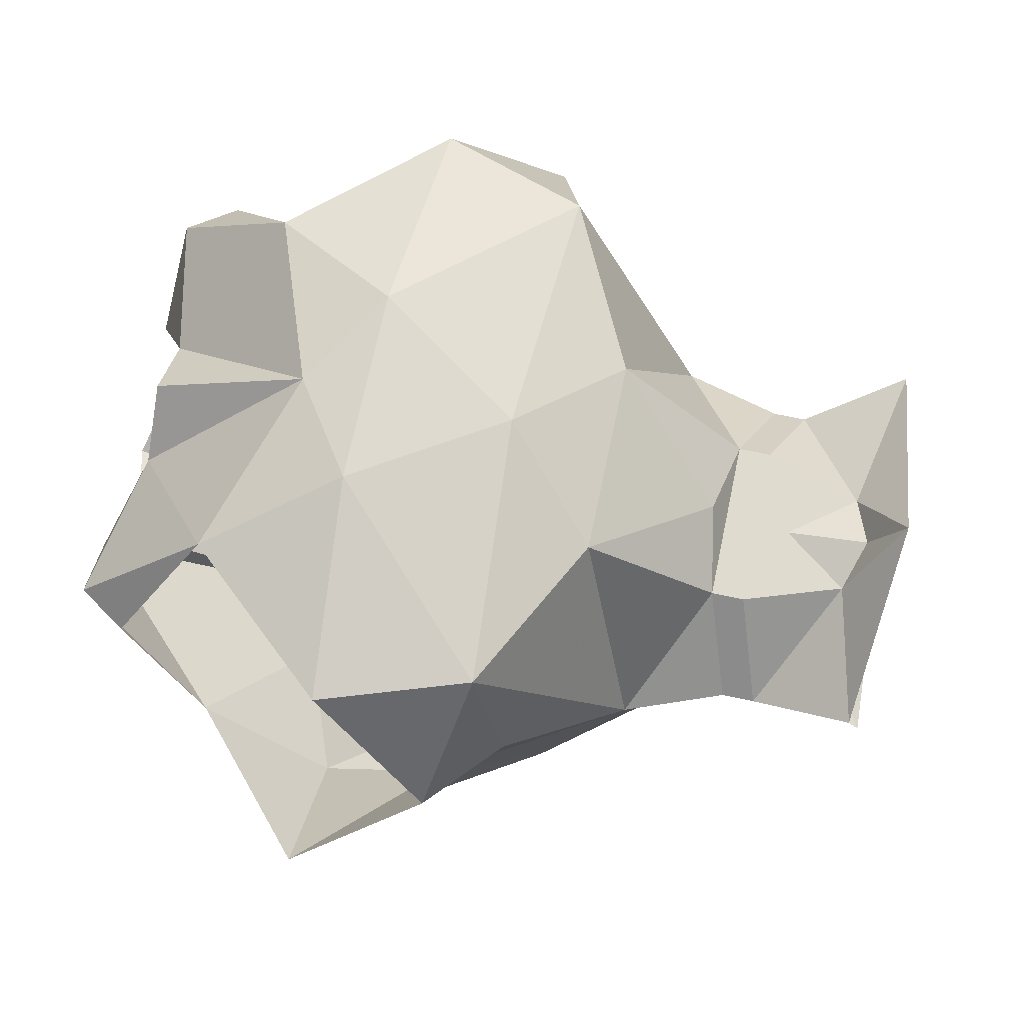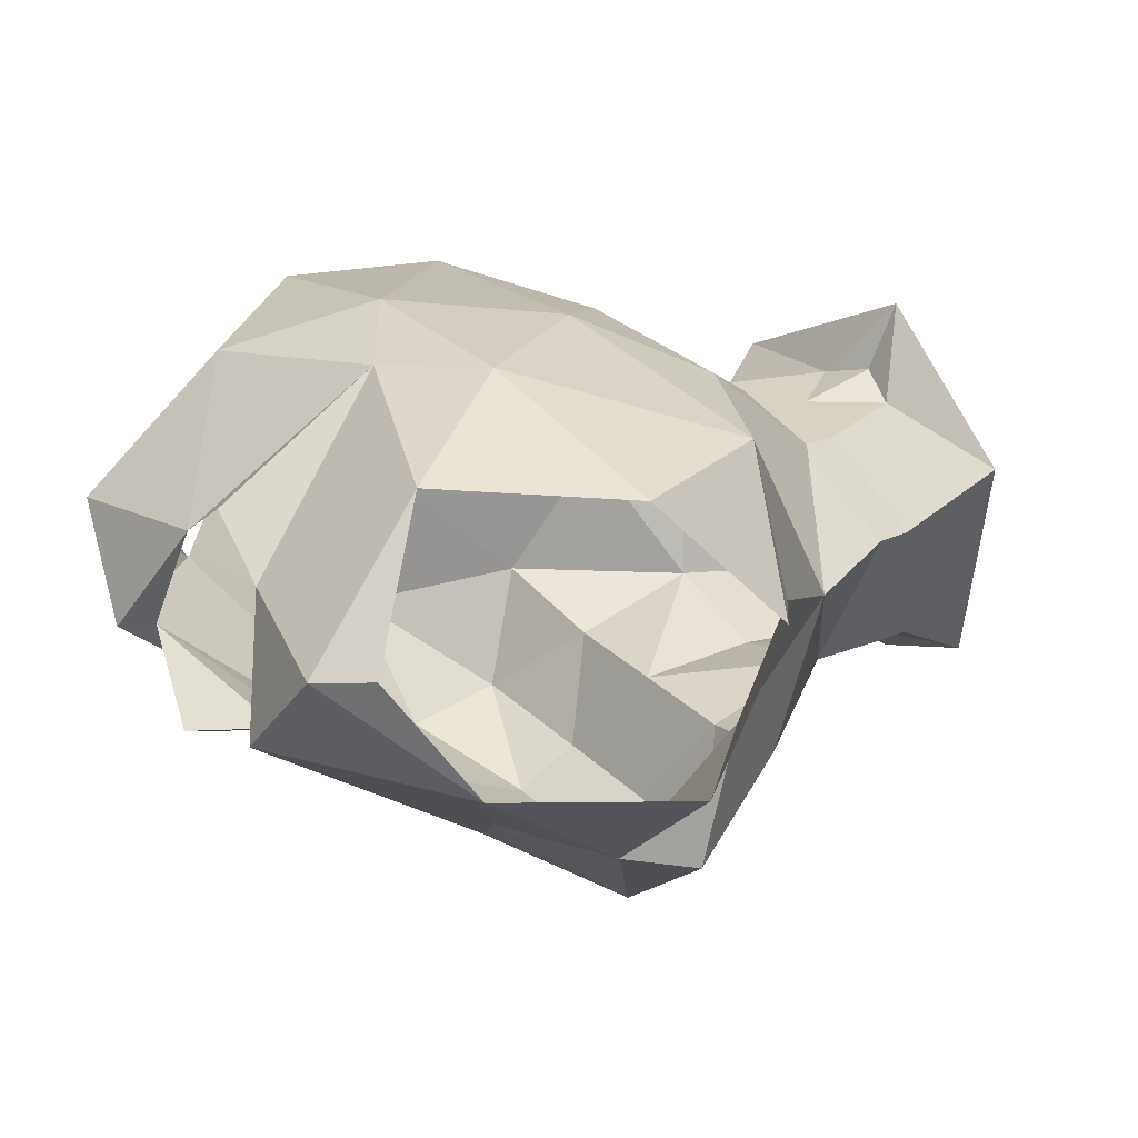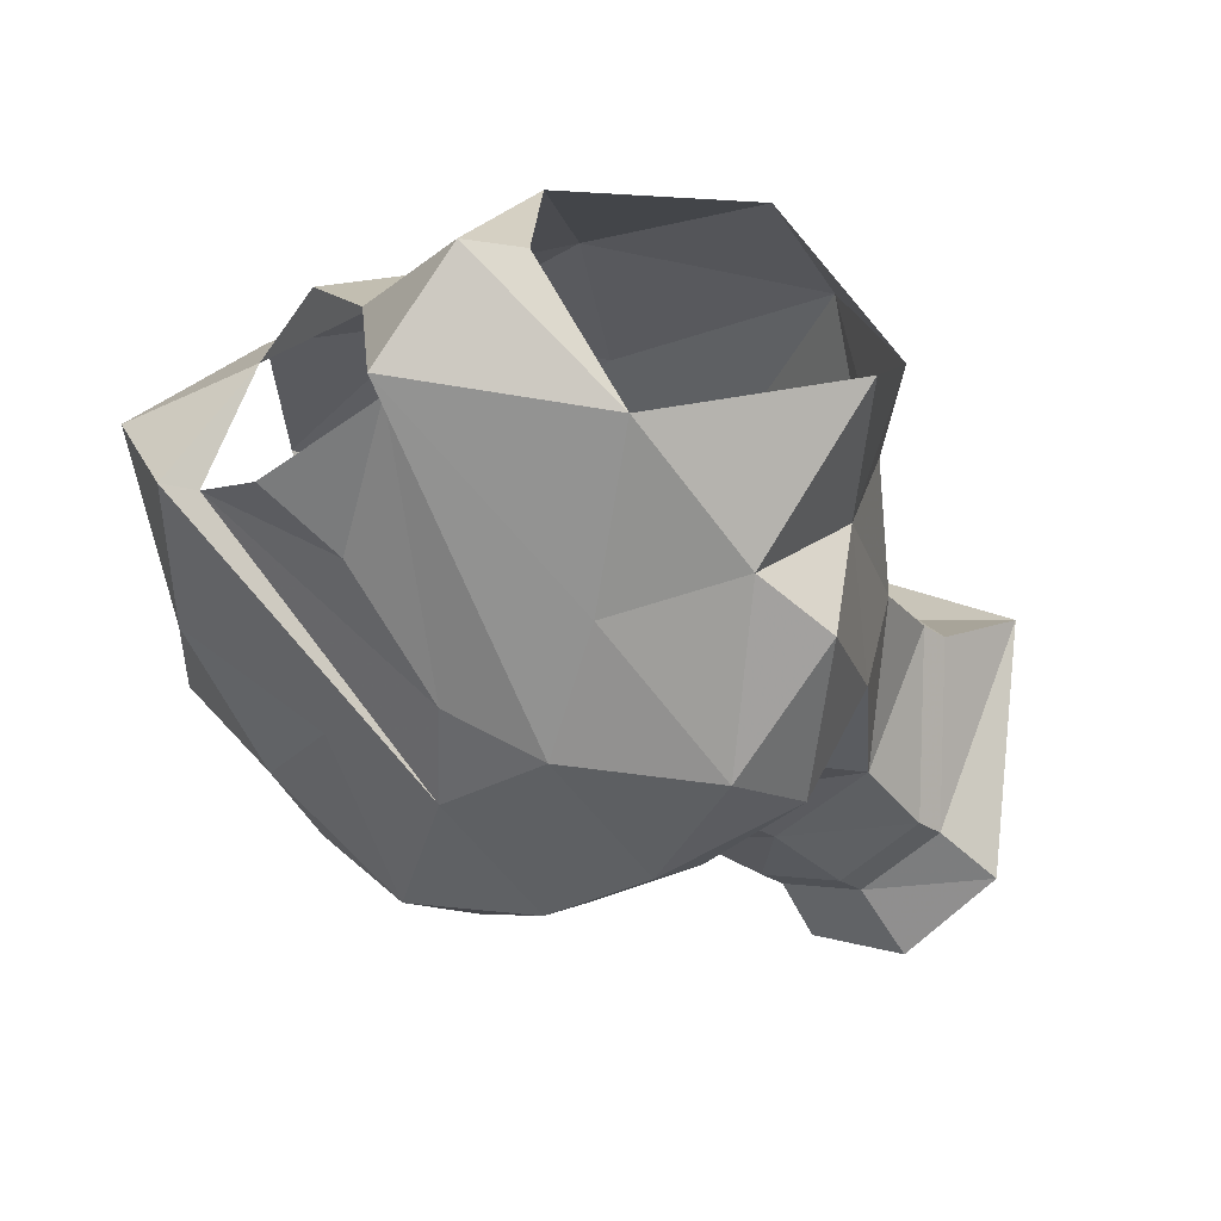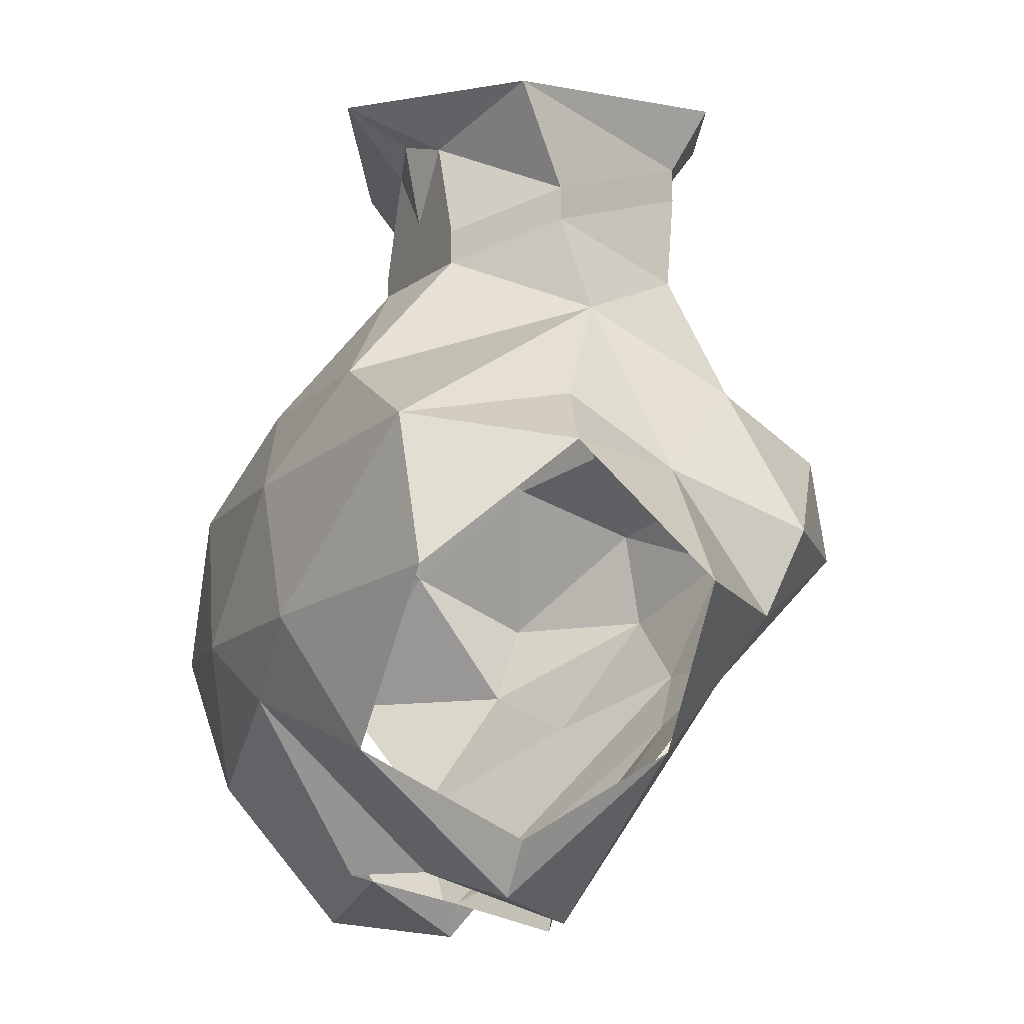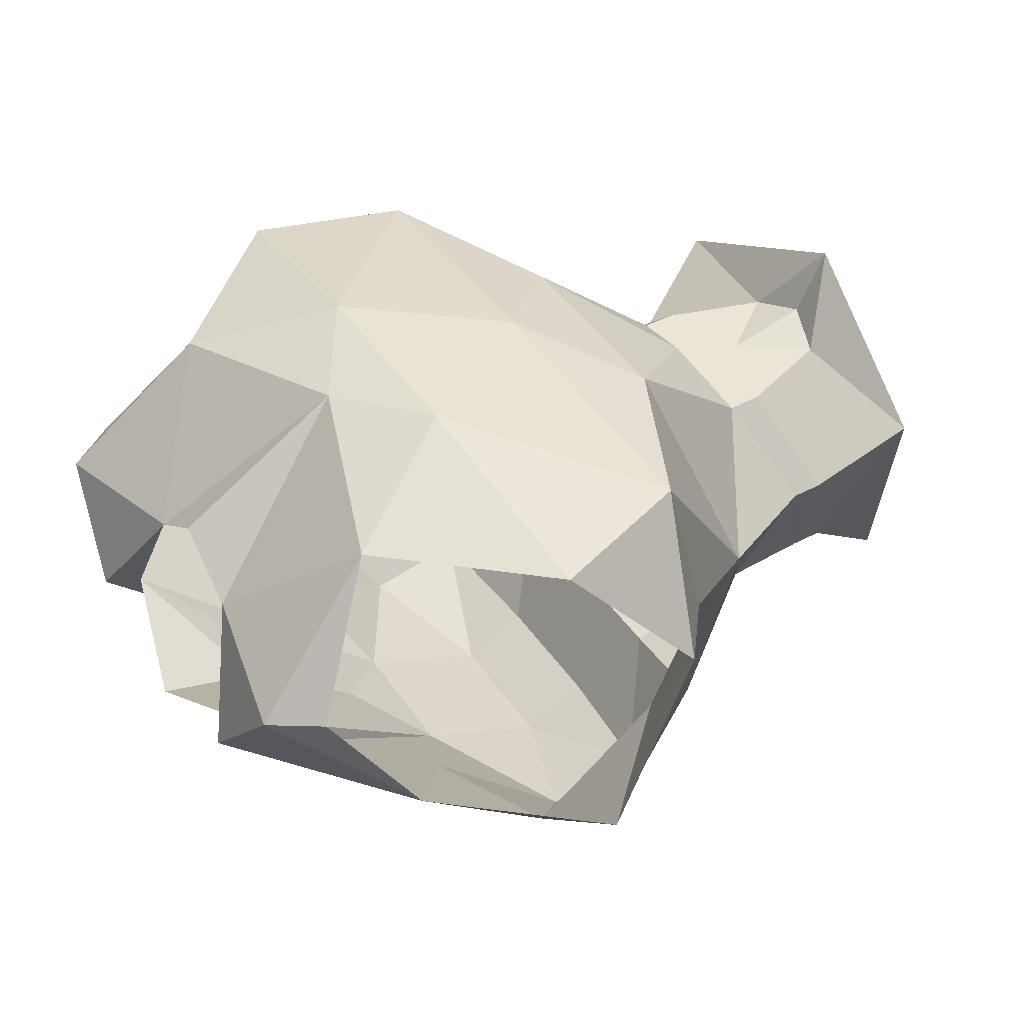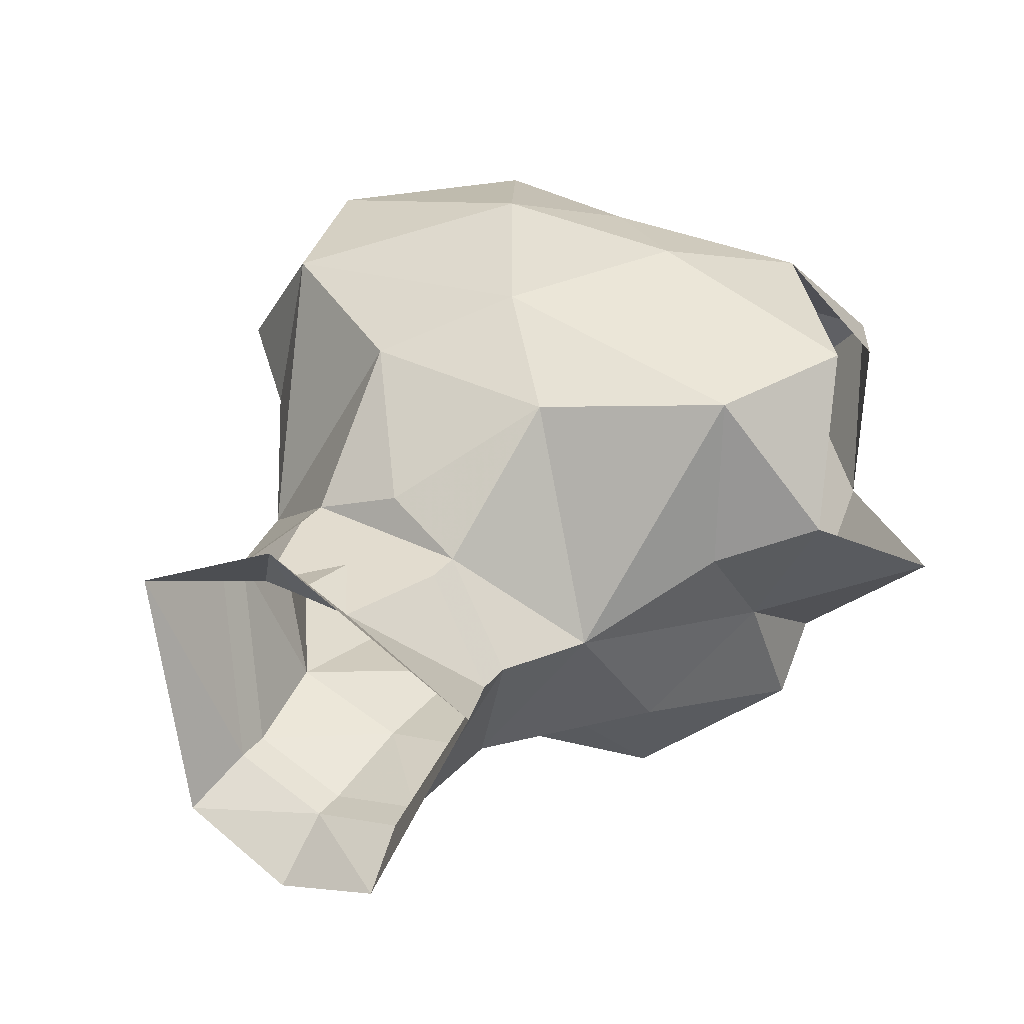
<metadata>
{"format":"obj","ext":"obj","renderer":"f3d","projection":"perspective","resolution":1024,"background":"white","views":[{"elev":70.3,"azim":101.9,"up":"+Z"},{"elev":27.7,"azim":55.6,"up":"+Z"},{"elev":-26.9,"azim":42.8,"up":"+Z"},{"elev":-12.6,"azim":64.5,"up":"+Y"},{"elev":44.3,"azim":58.0,"up":"+Z"},{"elev":34.6,"azim":-146.4,"up":"+Z"}]}
</metadata>
<code>
v 0.07812 -1.367 -0.1172
v 0.1406 -1.344 -0.1094
v 0.1328 -1.406 -0.0625
v 0.0625 -1.477 -0.04688
v 0.03125 -1.344 -0.1562
v 0.09375 -1.305 -0.1719
v 0.1484 -1.305 -0.125
v 0.1406 -1.281 -0.0625
v 0.2031 -1.344 -0.04688
v 0.04688 -1.344 0.08594
v 0.08594 -1.406 0.0625
v 0.1484 -1.336 0.0625
v 0.125 -1.266 0.0625
v 0 -1.273 0.07812
v -0.04688 -1.344 0.08594
v 0 -1.375 0.07812
v 0.03125 -1.453 0.007812
v 0.1016 -1.469 0
v 0.1172 -1.445 0
v 0.05469 -1.461 -0.04688
v 0 -1.375 -0.1328
v -0.03125 -1.344 -0.1562
v -0.03125 -1.312 -0.1719
v 0.03125 -1.312 -0.1719
v 0.03125 -1.281 -0.1875
v 0.09375 -1.258 -0.1641
v 0.1094 -1.234 -0.1094
v 0.09375 -1.195 -0.04688
v 0.1328 -1.25 -0.01562
v 0.1719 -1.281 0
v 0.05469 -1.164 -0.1094
v 0.05469 -1.227 -0.125
v 0 -1.227 -0.125
v 0 -1.164 -0.125
v 0.04688 -1.117 -0.1172
v 0.07812 -1.148 -0.03906
v 0.03906 -1.164 0
v 0.04688 -1.227 0.05469
v 0.04688 -1.102 -0.1172
v 0.08594 -1.086 -0.01562
v 0.07812 -1.133 -0.03906
v 0 -1.102 -0.1328
v 0.05469 -1.07 -0.1328
v -0.04688 -1.227 0.05469
v -0.125 -1.266 0.0625
v -0.1484 -1.336 0.0625
v -0.08594 -1.406 0.0625
v -0.03125 -1.453 0.007812
v 0 -1.453 0.03125
v 0.02344 -1.102 0
v 0.03906 -1.148 0
v 0 -1.133 0
v -0.03906 -1.148 0
v -0.03906 -1.164 0
v 0 -1.172 0.01562
v -0.09375 -1.195 -0.04688
v -0.1328 -1.25 -0.01562
v -0.1719 -1.281 0
v 0 -1.094 0.007812
v -0.02344 -1.102 0
v -0.07812 -1.133 -0.03906
v -0.07812 -1.148 -0.03906
v -0.05469 -1.164 -0.1094
v -0.1094 -1.234 -0.1094
v -0.1406 -1.281 -0.0625
v -0.2031 -1.344 -0.04688
v -0.1406 -1.344 -0.1094
v -0.1328 -1.406 -0.0625
v -0.07812 -1.367 -0.1172
v -0.0625 -1.477 -0.04688
v -0.1016 -1.469 0
v -0.1172 -1.445 0
v -0.05469 -1.461 -0.04688
v 0 -1.43 -0.08594
v 0 -1.477 -0.07031
v -0.09375 -1.305 -0.1719
v -0.04688 -1.117 -0.1172
v 0 -1.117 -0.1328
v -0.04688 -1.102 -0.1172
v -0.05469 -1.07 -0.1328
v 0 -1.07 -0.1562
v -0.1016 -1.086 -0.01562
v 0 -1.078 0.03906
v -0.05469 -1.227 -0.125
v -0.03125 -1.25 -0.1719
v -0.09375 -1.258 -0.1641
v -0.1484 -1.305 -0.125
v -0.03125 -1.281 -0.1875
v 0.03125 -1.25 -0.1719
f 1 2 3
f 1 5 6
f 1 6 2
f 10 11 12
f 10 16 11
f 11 16 17
f 5 24 6
f 6 24 25
f 31 28 27
f 31 27 32
f 31 32 33
f 31 33 34
f 31 34 35
f 31 35 36
f 31 36 28
f 28 36 37
f 28 37 38
f 39 40 41
f 39 42 43
f 39 43 40
f 15 46 47
f 15 47 16
f 16 47 48
f 16 48 49
f 16 49 17
f 41 40 50
f 41 50 51
f 50 52 51
f 37 54 55
f 37 55 38
f 44 55 54
f 44 54 56
f 52 60 53
f 53 60 61
f 54 62 56
f 56 62 63
f 56 63 64
f 68 67 69
f 67 76 69
f 69 76 22
f 33 63 34
f 34 63 77
f 34 77 78
f 34 78 35
f 42 79 80
f 42 80 81
f 42 81 43
f 79 61 82
f 79 82 80
f 61 60 82
f 82 60 83
f 83 50 40
f 84 63 33
f 84 64 63
f 76 88 23
f 76 23 22
f 77 63 62
f 24 23 88
f 24 88 25
f 1 3 4
f 1 4 5
f 11 17 18
f 3 18 4
f 4 18 17
f 68 69 70
f 68 70 71
f 47 71 48
f 48 71 70
f 69 22 70
f 2 6 7
f 10 15 16
f 6 25 26
f 6 26 7
f 14 38 44
f 50 59 52
f 52 59 60
f 67 87 76
f 76 87 86
f 76 86 88
f 85 88 86
f 25 89 26
f 2 7 8
f 10 12 13
f 10 13 14
f 10 14 15
f 11 18 19
f 19 18 3
f 4 17 20
f 4 20 5
f 7 26 27
f 7 27 8
f 8 27 28
f 8 28 29
f 8 29 30
f 28 38 13
f 28 13 29
f 29 13 30
f 30 13 12
f 13 38 14
f 14 44 45
f 14 45 15
f 15 45 46
f 51 52 53
f 38 55 44
f 44 56 45
f 45 56 57
f 45 57 58
f 45 58 46
f 56 64 65
f 56 65 57
f 57 65 58
f 68 71 72
f 72 71 47
f 48 70 73
f 73 70 22
f 83 60 59
f 83 59 50
f 84 33 85
f 84 85 86
f 84 86 64
f 64 87 65
f 65 87 67
f 27 26 32
f 32 26 89
f 32 89 33
f 33 89 85
f 86 87 64
f 2 8 9
f 2 9 3
f 8 30 9
f 58 65 66
f 66 65 67
f 66 67 68
f 5 20 21
f 5 21 22
f 73 22 21
f 5 22 23
f 5 23 24
f 39 41 36
f 39 36 35
f 39 35 42
f 41 51 37
f 41 37 36
f 51 53 54
f 51 54 37
f 53 61 62
f 53 62 54
f 35 78 42
f 42 78 79
f 85 89 25
f 85 25 88
f 77 62 61
f 77 61 79
f 77 79 78
f 73 21 74
f 73 74 75
f 75 74 20
f 20 74 21

</code>
